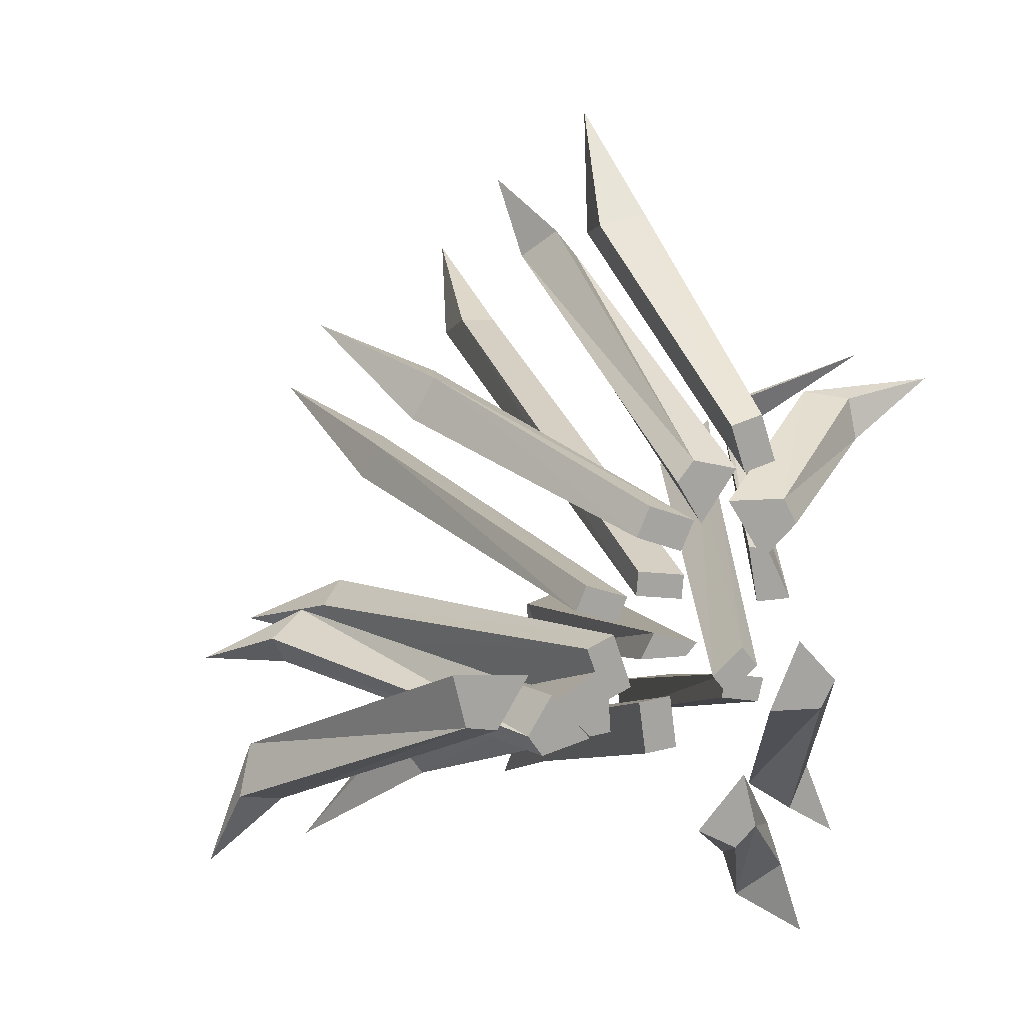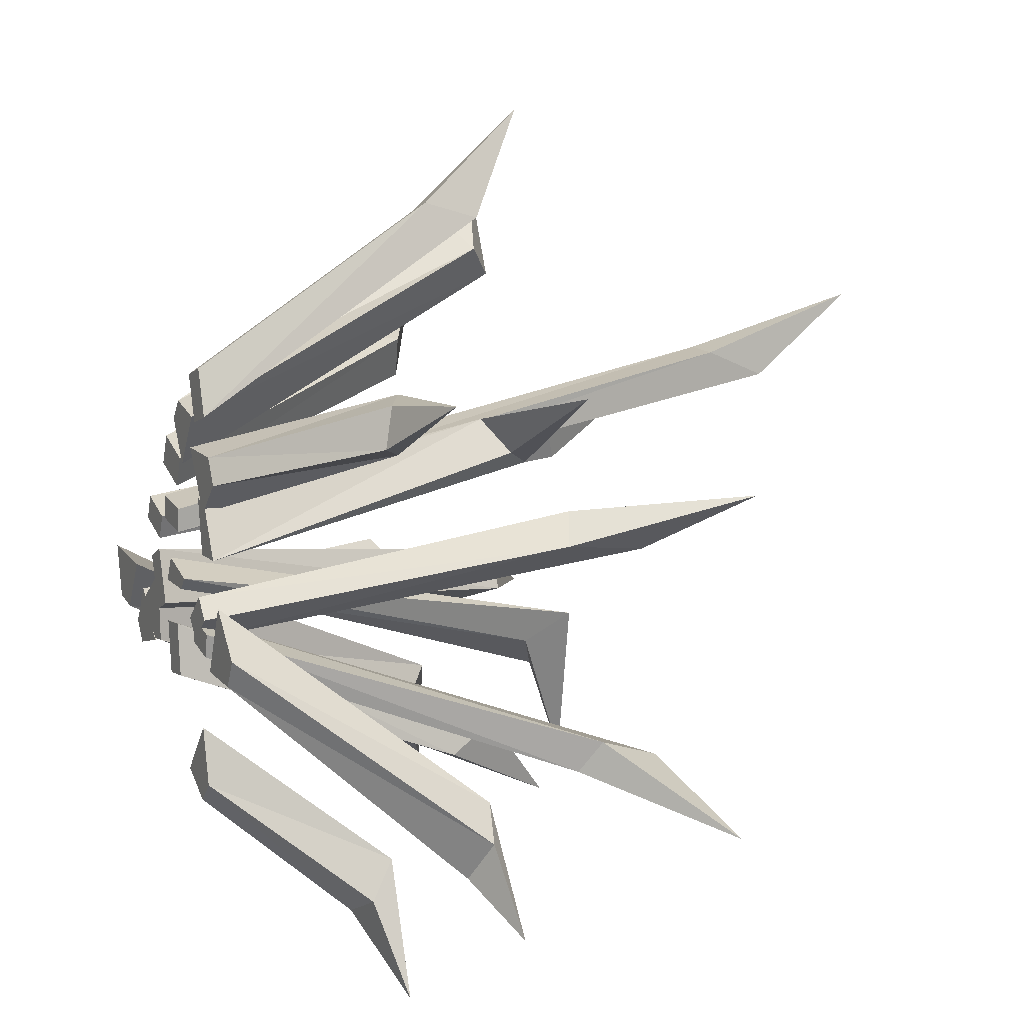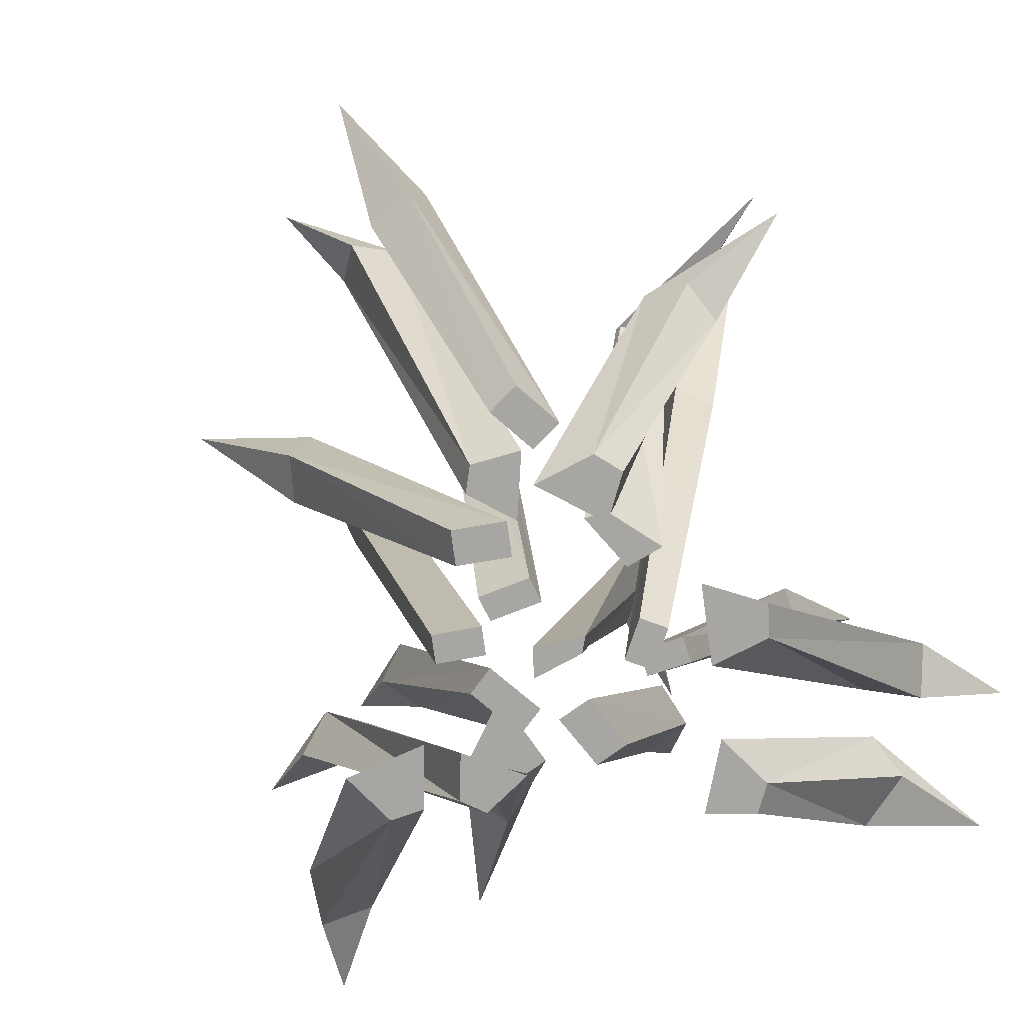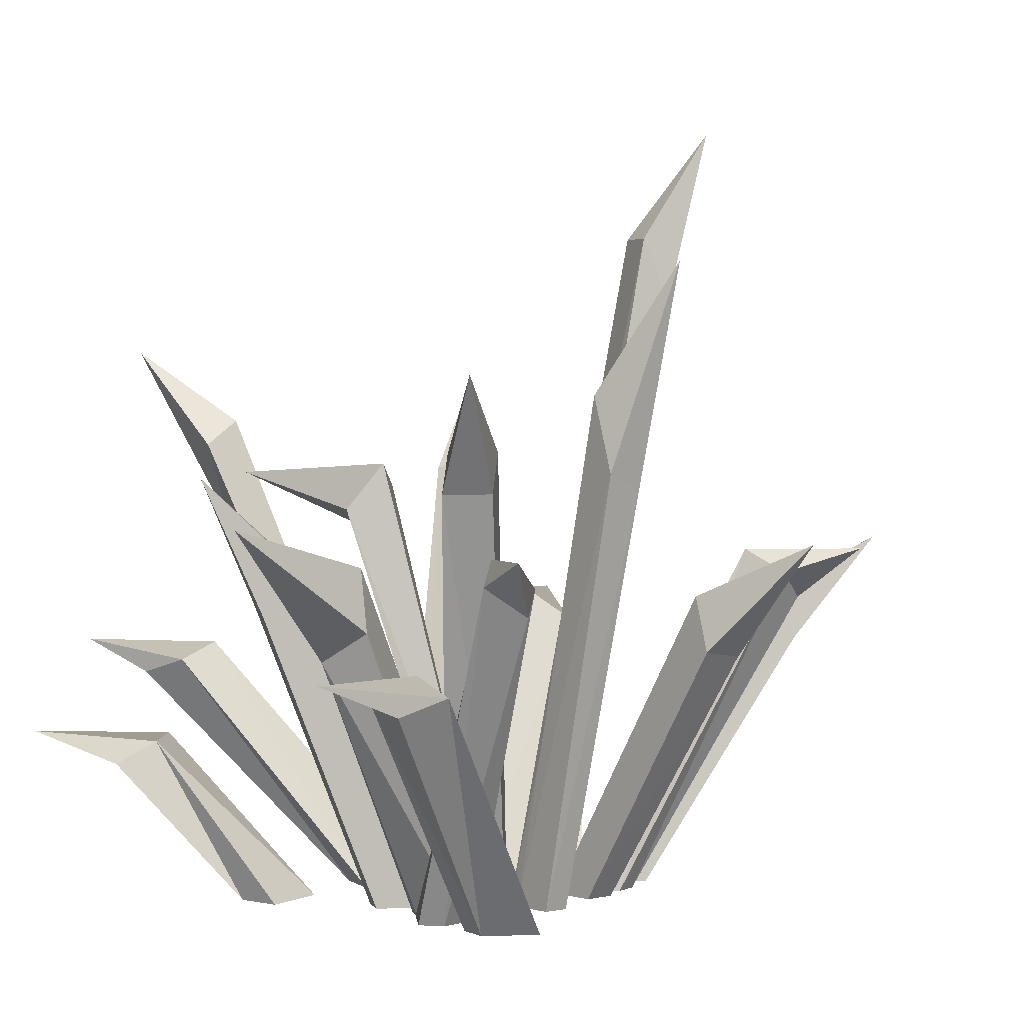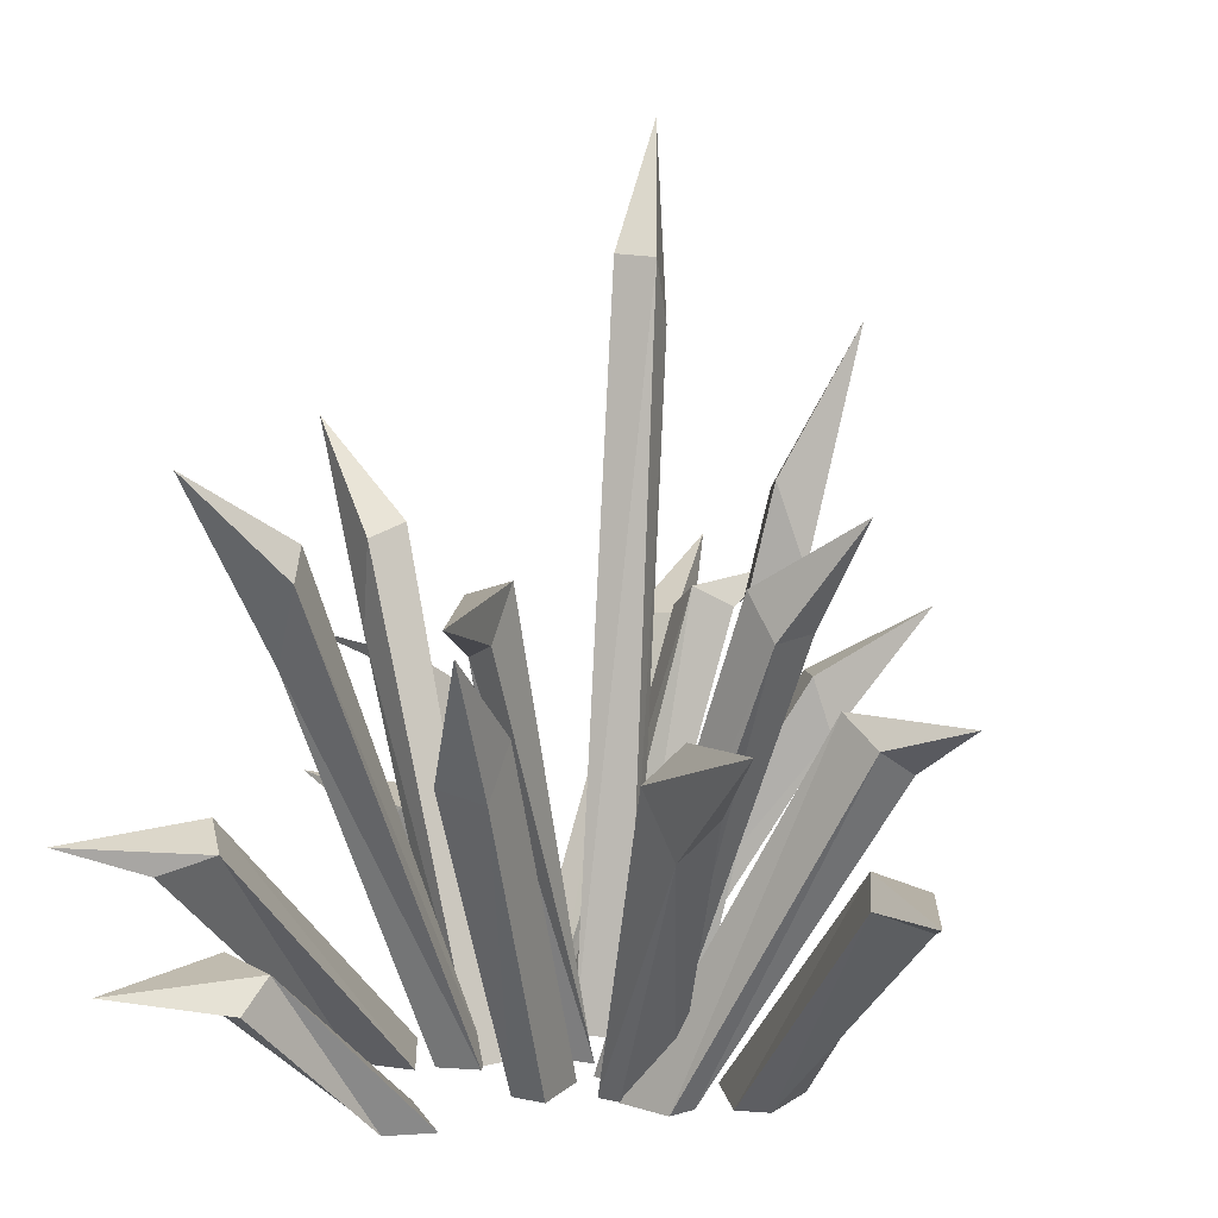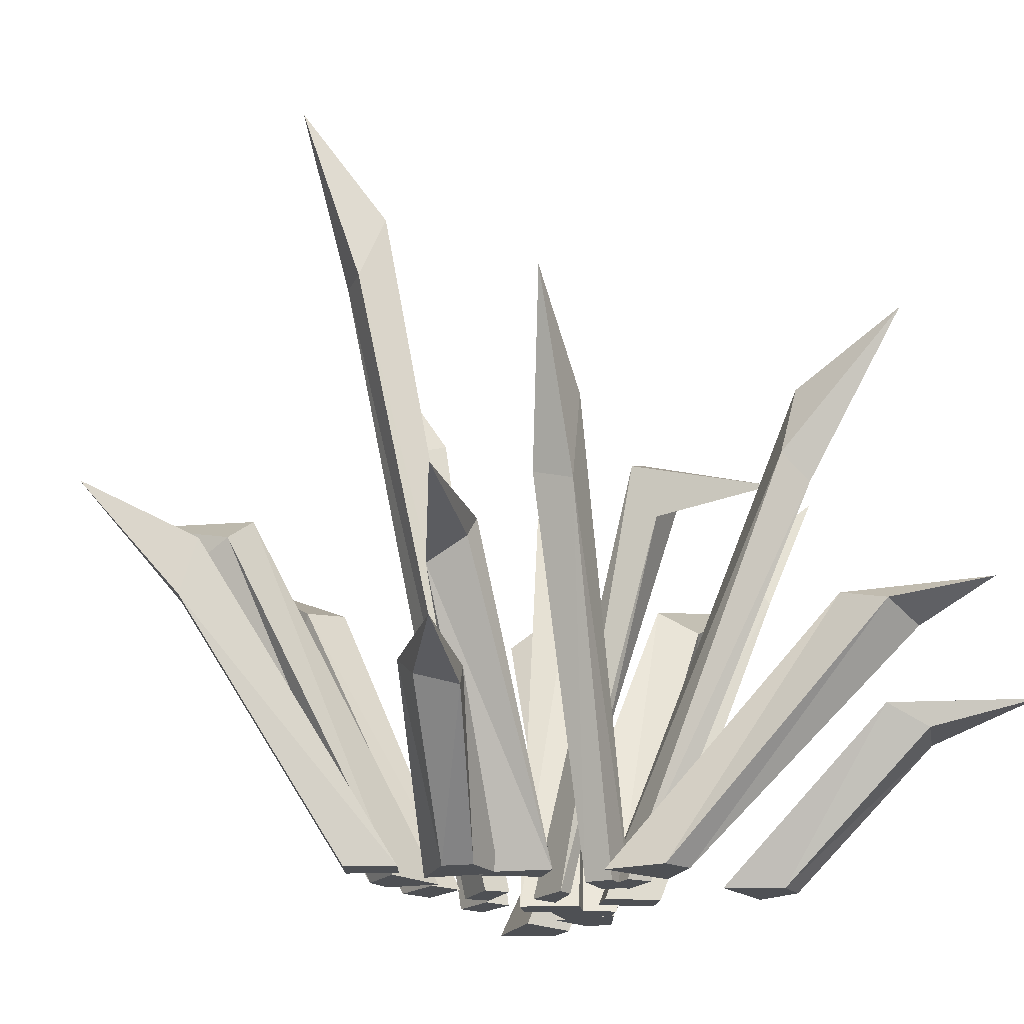
<metadata>
{"format":"obj","ext":"obj","renderer":"f3d","projection":"perspective","resolution":1024,"background":"white","views":[{"elev":15.4,"azim":-18.9,"up":"+Z"},{"elev":9.5,"azim":65.2,"up":"+Z"},{"elev":-74.3,"azim":30.9,"up":"+Y"},{"elev":0.8,"azim":-109.1,"up":"+Y"},{"elev":13.7,"azim":-158.9,"up":"+Y"},{"elev":-18.9,"azim":75.3,"up":"+Y"}]}
</metadata>
<code>
v 14.81 5e-06 19.58
v 12.6 5e-06 26.46
v 10.35 53.55 64.62
v 19.4 5e-06 20.87
v 17.19 5e-06 27.74
v 8.15 45.96 47.03
v 7.172 37.99 49.36
v 14.09 37.06 50.79
v 15.07 45.03 48.45
v -4.698 3e-06 -2.404
v -1.991 3e-06 -10.48
v -39.72 76.65 -19.66
v -8.655 3e-06 -4.093
v -5.949 3e-06 -12.17
v -26.82 66.51 -11.32
v -23.99 66.37 -17.67
v -28.29 60.66 -19.88
v -31.12 60.8 -13.53
v 4.054 4e-06 -12.53
v 5.11 4e-06 -20.4
v 0.3488 62.87 -46.87
v -0.6936 4e-06 -12.96
v 0.3628 4e-06 -20.83
v 6.353 51.28 -32.75
v 7.35 44.34 -37.37
v 0.3593 43.06 -37.81
v -0.6375 49.99 -33.19
v 18.65 4e-06 7.925
v 22.36 4e-06 0.2777
v 54.21 44.58 25.05
v 15.74 4e-06 8.58
v 17.21 4e-06 0.289
v 29.23 39.31 19.65
v 33.77 42.19 15.04
v 31.78 45.36 13.21
v 28.51 40.56 19.44
v -22.03 4e-06 -14.6
v -26.6 4e-06 -13.71
v -55.68 37.36 -44.72
v -17.38 4e-06 -6.962
v -28.47 4e-06 -5.761
v -44.88 35.13 -35.24
v -51.83 32.68 -33.13
v -49.53 34.86 -25.72
v -42.59 37.31 -27.82
v 18.01 3e-06 -34.37
v 14.87 3e-06 -37.38
v 37.67 24.04 -64.62
v 15.91 3e-06 -26.04
v 8.882 3e-06 -33.94
v 32.13 20.52 -50.98
v 24.27 19.94 -54.57
v 23.32 23.28 -48.68
v 31.18 23.86 -45.1
v -8.071 4e-06 -17.2
v -13.44 4e-06 -11.73
v -36.04 56.26 -50.54
v -5.026 4e-06 -16.9
v -5.738 4e-06 -6.458
v -21.69 37.78 -35
v -25.27 41.84 -29.61
v -20.78 50.62 -29.17
v -17.19 46.55 -34.55
v 5.326 5e-06 8.905
v -1.411 5e-06 11.51
v -32.51 53.55 33.74
v 7.215 5e-06 13.28
v 0.4782 5e-06 15.89
v -20.21 45.96 20.97
v -22.64 37.99 21.68
v -19.4 37.06 27.96
v -16.97 45.03 27.25
v 30.13 4e-06 -13.1
v 27.95 4e-06 -17.22
v 49.2 37.36 -54.05
v 24.17 4e-06 -6.441
v 19.8 4e-06 -16.71
v 43.25 35.13 -40.96
v 39.22 32.68 -47
v 32.79 34.86 -42.65
v 36.82 37.31 -36.61
v 21.03 3e-06 15.19
v 23 3e-06 11.31
v 55.68 24.04 25.24
v 12.45 3e-06 15.6
v 17.98 3e-06 6.58
v 41.03 20.52 23.88
v 41.82 19.28 17.82
v 36.27 23.28 16.12
v 35.12 23.86 24.68
v 12.79 3e-06 -10.13
v 18.55 3e-06 -11.39
v 33.81 82.25 -48.85
v 12.05 3e-06 -13.67
v 17.81 3e-06 -14.94
v 24.29 71.69 -36.11
v 28.82 60.15 -31.85
v 27.63 56.49 -36.46
v 23.1 68.02 -40.72
v 5.513 4e-06 1.857
v -1.406 4e-06 3.005
v 6.474 115.9 33.98
v 5.811 4e-06 5.386
v -1.108 4e-06 6.534
v 7.566 99.43 21.38
v 1.853 99.2 21.78
v 1.901 89.94 25.75
v 7.614 90.17 25.36
v -4.252 0 -0.6364
v -10.38 0 1.631
v -27.8 93.53 15.31
v -2.735 0 2.983
v -8.867 0 5.25
v -19.84 74.72 5.491
v -23.59 63.47 6.547
v -21.22 61.39 11.8
v -17.47 72.64 10.75
v 6.401 4e-06 -6.757
v -0.5917 4e-06 -6.506
v 5.137 63.86 -39.23
v 7.999 4e-06 -4.894
v 1.403 4e-06 -2.765
v 10.84 55.3 -18.98
v 5.767 58.35 -23.81
v 5.183 65.12 -18.35
v 13.18 61.89 -14.58
v 4.562 5e-06 18.97
v 6.976 5e-06 21.95
v -4.361 52.14 55.06
v 8.328 5e-06 12.64
v 13.48 5e-06 20.24
v -1.628 48.52 43.54
v 2.58 44.55 47.78
v 7.09 48.1 43.25
v 2.881 52.07 39.01
v 10.61 3e-06 -10.29
v 15.1 3e-06 -6.399
v 43.27 78.41 7.641
v 13.07 3e-06 -13.36
v 17.56 3e-06 -9.462
v 29.24 66.1 3.619
v 30.69 53.17 5.114
v 34 51.65 0.3407
v 32.55 64.59 -1.155
v -15.3 5e-06 -19.25
v -17.45 5e-06 -16.07
v -52.43 52.14 -17.32
v -8.152 5e-06 -17.48
v -13.93 5e-06 -10.34
v -40.62 48.52 -18.04
v -43.45 44.55 -12.79
v -37.81 48.1 -9.785
v -34.97 52.07 -15.04
f 6 7 3
f 3 8 9
f 4 5 1
f 1 5 2
f 7 8 3
f 9 6 3
f 2 7 1
f 1 7 6
f 5 8 2
f 2 8 7
f 9 8 4
f 4 8 5
f 4 1 9
f 9 1 6
f 15 16 12
f 12 17 18
f 14 11 13
f 13 11 10
f 16 17 12
f 18 15 12
f 11 16 10
f 10 16 15
f 14 17 11
f 11 17 16
f 18 17 13
f 13 17 14
f 13 10 18
f 18 10 15
f 24 25 21
f 21 26 27
f 22 23 19
f 19 23 20
f 25 26 21
f 27 24 21
f 20 25 19
f 19 25 24
f 23 26 20
f 20 26 25
f 27 26 22
f 22 26 23
f 22 19 27
f 27 19 24
f 33 34 30
f 30 35 36
f 31 32 28
f 28 32 29
f 34 35 30
f 36 33 30
f 28 29 33
f 33 29 34
f 32 35 29
f 29 35 34
f 35 32 36
f 36 32 31
f 28 33 31
f 31 33 36
f 42 43 39
f 39 44 45
f 40 41 37
f 37 41 38
f 43 44 39
f 45 42 39
f 37 38 42
f 42 38 43
f 41 44 38
f 38 44 43
f 44 41 45
f 45 41 40
f 40 37 45
f 45 37 42
f 51 52 48
f 48 53 54
f 49 50 46
f 46 50 47
f 52 53 48
f 54 51 48
f 47 52 46
f 46 52 51
f 50 53 47
f 47 53 52
f 54 53 49
f 49 53 50
f 49 46 54
f 54 46 51
f 60 61 57
f 57 62 63
f 59 56 58
f 58 56 55
f 61 62 57
f 63 60 57
f 55 56 60
f 60 56 61
f 56 59 61
f 61 59 62
f 63 62 58
f 58 62 59
f 55 60 58
f 58 60 63
f 69 70 66
f 66 71 72
f 67 68 64
f 64 68 65
f 70 71 66
f 72 69 66
f 65 70 64
f 64 70 69
f 68 71 65
f 65 71 70
f 72 71 67
f 67 71 68
f 67 64 72
f 72 64 69
f 78 79 75
f 75 80 81
f 76 77 73
f 73 77 74
f 79 80 75
f 81 78 75
f 73 74 78
f 78 74 79
f 77 80 74
f 74 80 79
f 80 77 81
f 81 77 76
f 76 73 81
f 81 73 78
f 87 88 84
f 84 89 90
f 85 86 82
f 82 86 83
f 88 89 84
f 90 87 84
f 83 88 82
f 82 88 87
f 86 89 83
f 83 89 88
f 90 89 85
f 85 89 86
f 85 82 90
f 90 82 87
f 96 97 93
f 93 98 99
f 95 92 94
f 94 92 91
f 97 98 93
f 99 96 93
f 92 97 91
f 91 97 96
f 95 98 92
f 92 98 97
f 99 98 94
f 94 98 95
f 94 91 99
f 99 91 96
f 105 106 102
f 102 107 108
f 104 101 103
f 103 101 100
f 106 107 102
f 108 105 102
f 101 106 100
f 100 106 105
f 104 107 101
f 101 107 106
f 108 107 103
f 103 107 104
f 103 100 108
f 108 100 105
f 114 115 111
f 111 116 117
f 112 113 109
f 109 113 110
f 115 116 111
f 117 114 111
f 110 115 109
f 109 115 114
f 113 116 110
f 110 116 115
f 117 116 112
f 112 116 113
f 112 109 117
f 117 109 114
f 123 124 120
f 120 125 126
f 121 122 118
f 118 122 119
f 124 125 120
f 126 123 120
f 118 119 123
f 123 119 124
f 119 122 124
f 124 122 125
f 125 122 126
f 126 122 121
f 118 123 121
f 121 123 126
f 132 133 129
f 129 134 135
f 130 131 127
f 127 131 128
f 133 134 129
f 135 132 129
f 127 128 132
f 132 128 133
f 131 134 128
f 128 134 133
f 134 131 135
f 135 131 130
f 130 127 135
f 135 127 132
f 141 142 138
f 138 143 144
f 139 140 136
f 136 140 137
f 142 143 138
f 144 141 138
f 137 142 136
f 136 142 141
f 140 143 137
f 137 143 142
f 144 143 139
f 139 143 140
f 139 136 144
f 144 136 141
f 150 151 147
f 147 152 153
f 148 149 145
f 145 149 146
f 151 152 147
f 153 150 147
f 145 146 150
f 150 146 151
f 149 152 146
f 146 152 151
f 152 149 153
f 153 149 148
f 148 145 153
f 153 145 150

</code>
